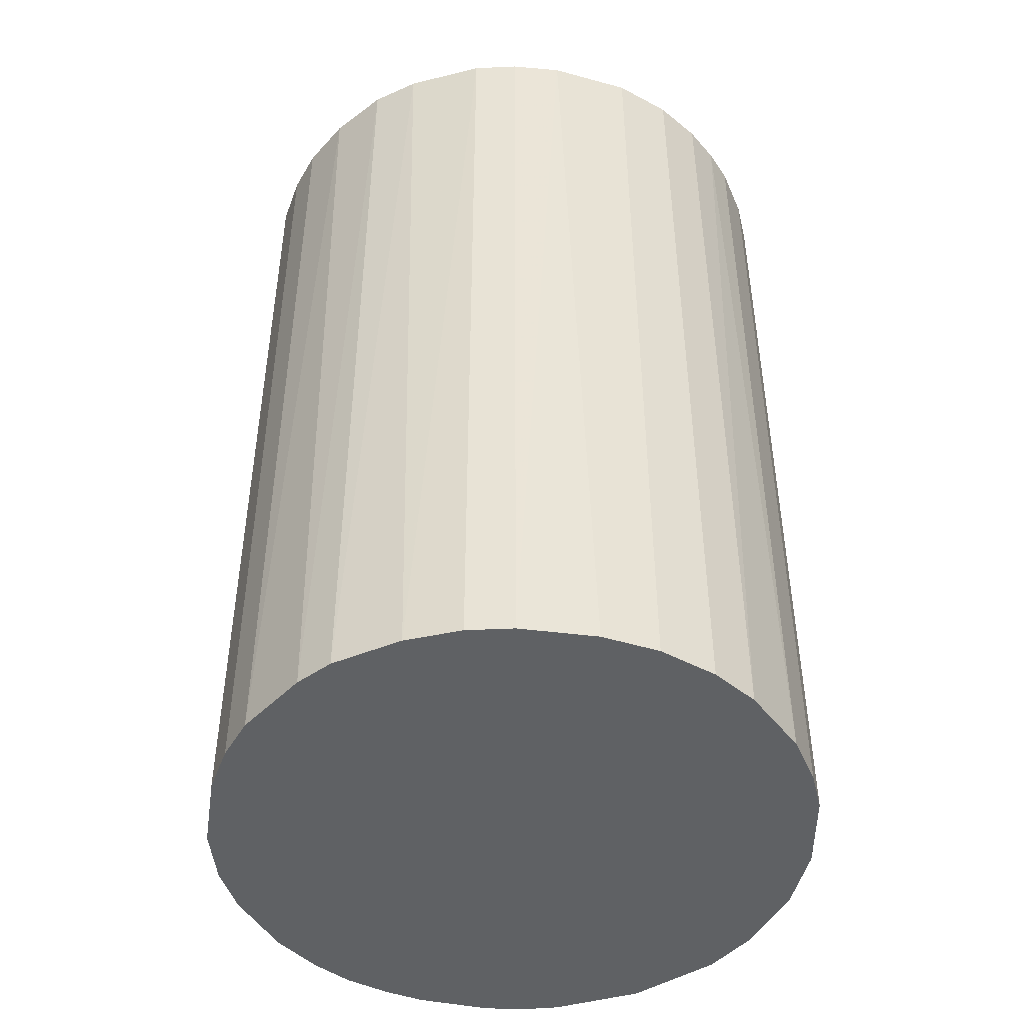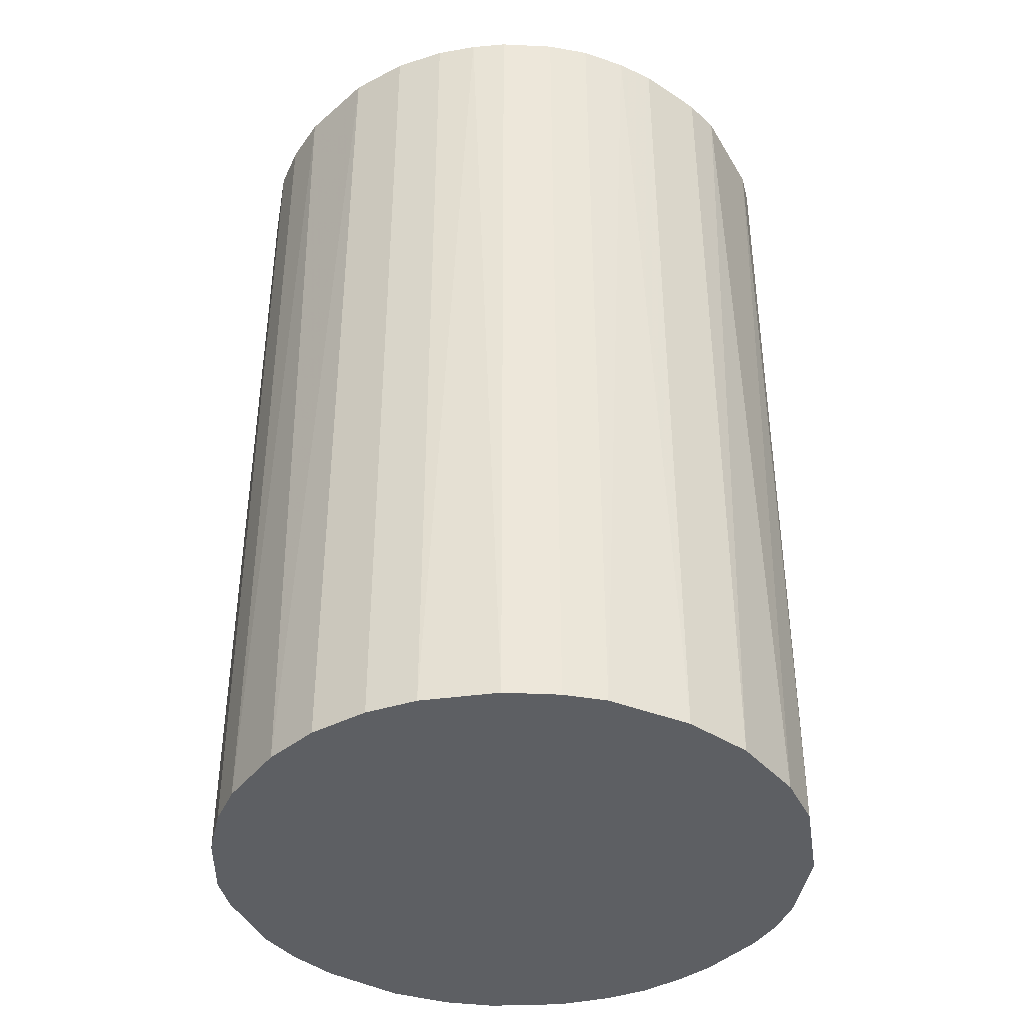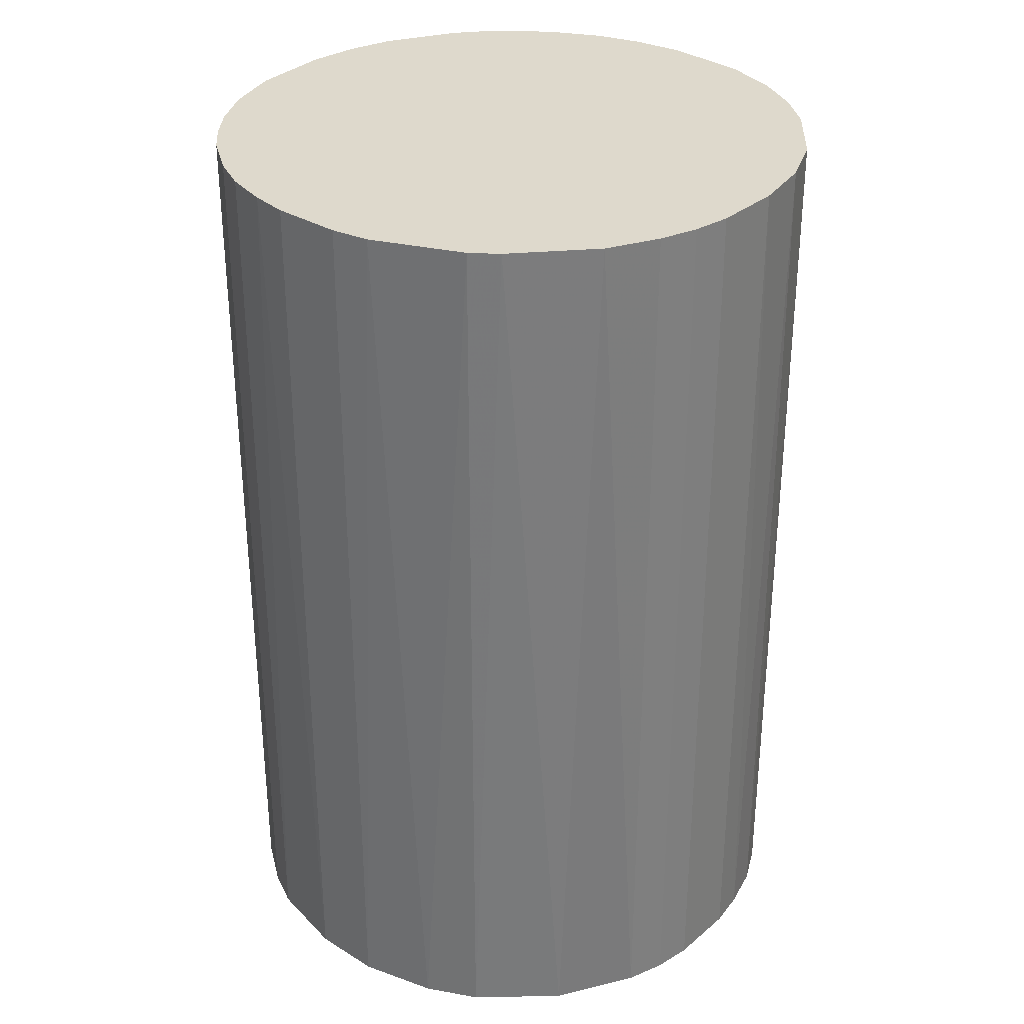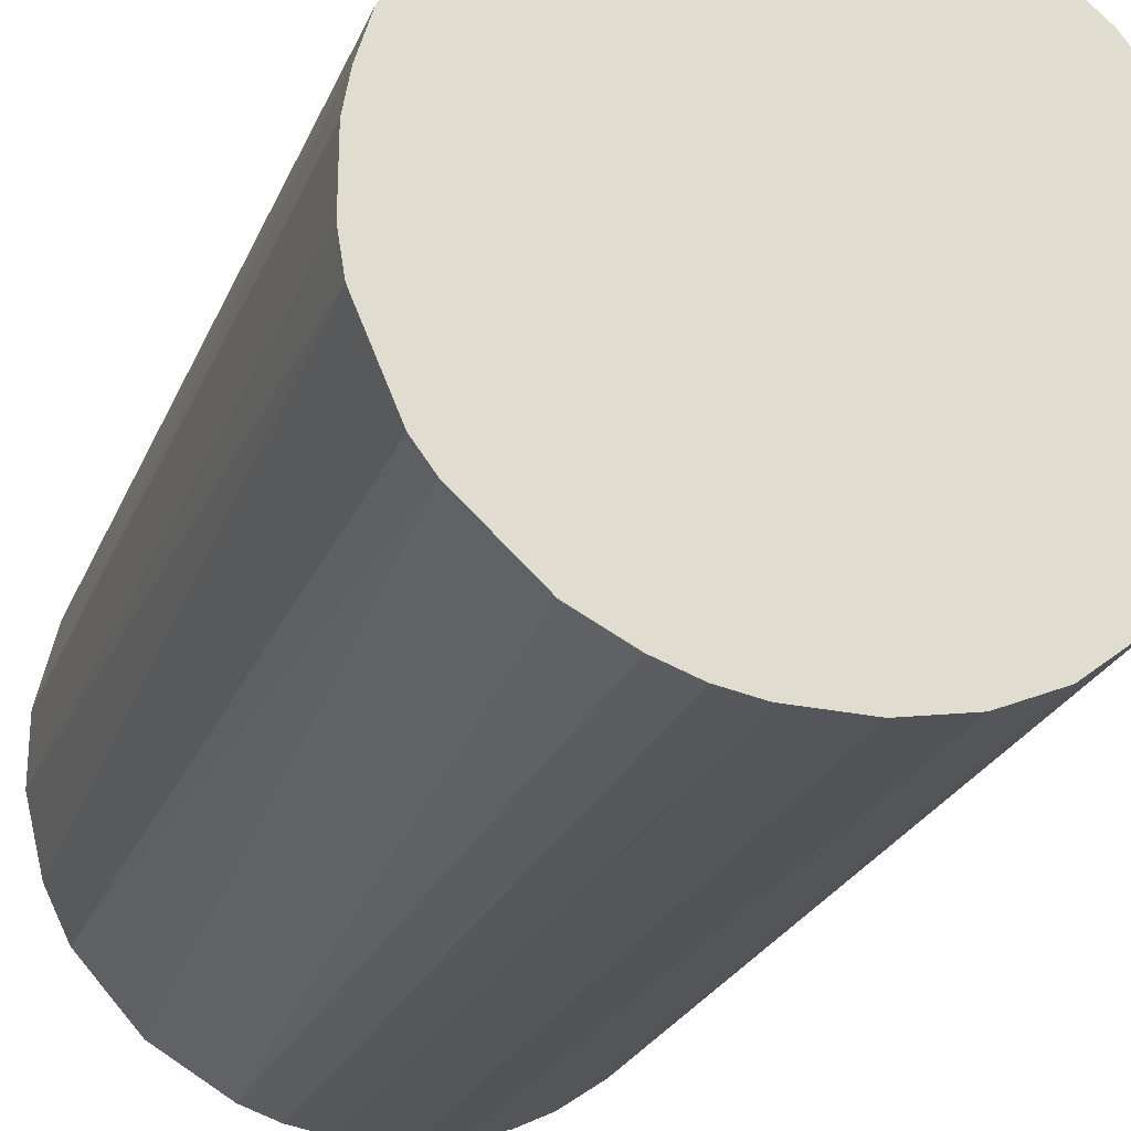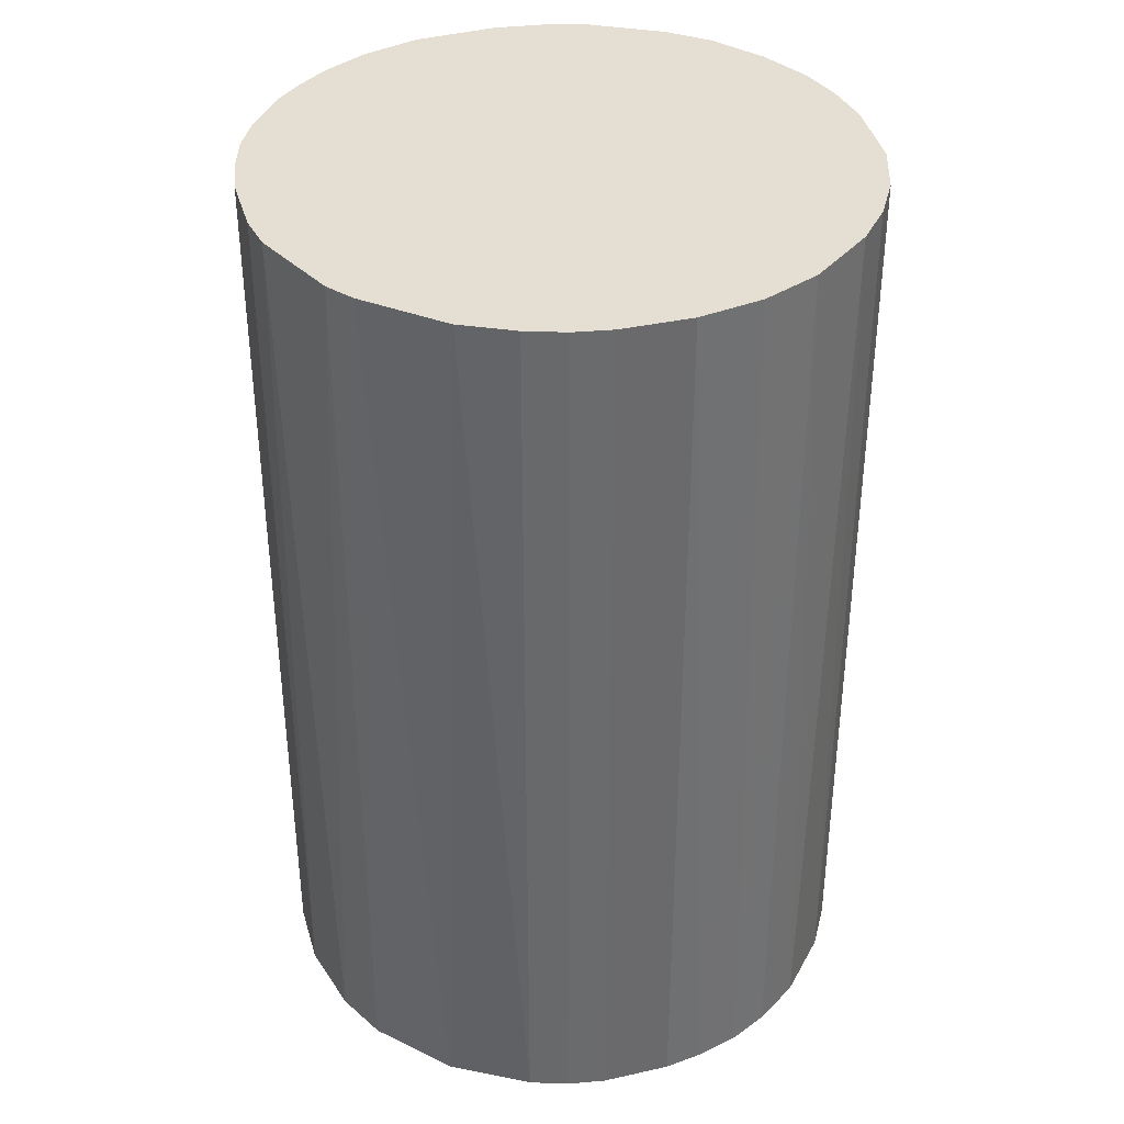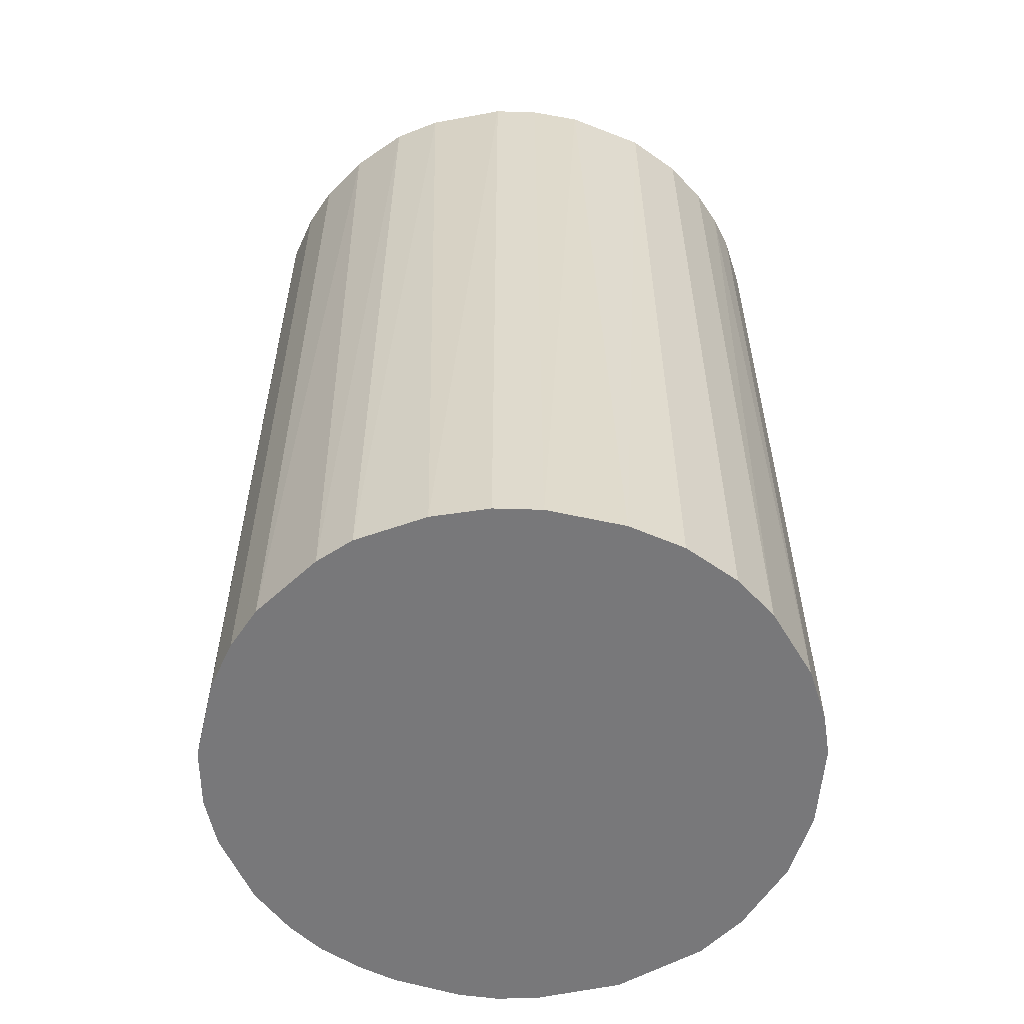
<metadata>
{"format":"obj","ext":"obj","renderer":"f3d","projection":"perspective","resolution":1024,"background":"white","views":[{"elev":-46.4,"azim":167.1,"up":"+Z"},{"elev":-40.0,"azim":-128.9,"up":"+Z"},{"elev":31.9,"azim":-49.2,"up":"+Z"},{"elev":-25.4,"azim":-19.1,"up":"+Y"},{"elev":37.1,"azim":-15.8,"up":"+Z"},{"elev":-57.5,"azim":162.3,"up":"+Z"}]}
</metadata>
<code>
o convex_0
v -0.02206 0.002437 -0.0344
v 0.02223 0.001024 0.0344
v 0.02176 0.004796 0.0344
v -0.02206 -0.00274 0.0344
v 0.005267 -0.02159 -0.0344
v 0.004794 0.02176 -0.0344
v -0.009338 0.02035 0.0344
v -0.005569 -0.02159 0.0344
v 0.02223 0.001024 -0.0344
v -0.01405 -0.01735 -0.0344
v 0.01611 -0.01546 0.0344
v 0.01328 0.01799 0.0344
v -0.01688 0.01469 -0.0344
v 0.01799 0.01328 -0.0344
v 0.01846 -0.01263 -0.0344
v -0.01923 0.01139 0.0344
v -0.01877 -0.01217 0.0344
v -0.02065 -0.008394 -0.0344
v -0.005097 0.02176 -0.0344
v 0.001026 0.02223 0.0344
v 0.007153 -0.02112 0.0344
v 0.02176 -0.005094 0.0344
v -0.005569 -0.02159 -0.0344
v 0.01139 -0.01923 -0.0344
v -0.01217 -0.01876 0.0344
v 0.01186 0.01893 -0.0344
v 0.01894 0.01186 0.0344
v 0.02082 0.008095 -0.0344
v 0.008094 0.02082 0.0344
v 0.02176 -0.005094 -0.0344
v -0.02159 0.005268 0.0344
v -0.02065 0.008564 -0.0344
v 0.00244 -0.02206 0.0344
v -0.01264 0.01846 -0.0344
v -0.01499 0.01657 0.0344
v 0.02035 -0.009339 0.0344
v -0.01877 -0.01217 -0.0344
v -0.002742 -0.02207 -0.0344
v -0.02206 -0.00274 -0.0344
v 0.01139 -0.01923 0.0344
v -0.005097 0.02176 0.0344
v 0.01469 -0.01688 -0.0344
v -0.02159 -0.005567 0.0344
v -0.008397 -0.02065 -0.0344
v 0.01611 0.01563 -0.0344
v -0.000856 0.02223 -0.0344
v -0.01735 -0.01405 0.0344
v 0.01611 0.01563 0.0344
v 0.02035 -0.009339 -0.0344
v -0.009338 0.02035 -0.0344
v 0.008094 0.02082 -0.0344
v 0.008567 -0.02065 -0.0344
v 0.02082 0.008095 0.0344
v -0.002742 -0.02207 0.0344
v -0.02206 0.002437 0.0344
v 0.01846 -0.01263 0.0344
v 0.00244 -0.02206 -0.0344
v 0.02176 0.004796 -0.0344
v -0.01923 0.01139 -0.0344
v 0.004794 0.02176 0.0344
v -0.02065 0.008564 0.0344
v -0.01264 0.01846 0.0344
v -0.01688 0.01469 0.0344
v -0.008397 -0.02065 0.0344
f 25 44 64
f 2 3 4
f 5 1 6
f 4 3 7
f 2 4 8
f 3 2 9
f 5 6 9
f 1 5 10
f 2 8 11
f 7 3 12
f 6 1 13
f 9 6 14
f 5 9 15
f 4 7 16
f 8 4 17
f 1 10 18
f 6 13 19
f 7 12 20
f 11 8 21
f 9 2 22
f 2 11 22
f 10 5 23
f 5 15 24
f 8 17 25
f 14 6 26
f 12 3 27
f 14 27 28
f 9 14 28
f 20 12 29
f 12 26 29
f 15 9 30
f 9 22 30
f 4 16 31
f 13 1 32
f 1 31 32
f 5 21 33
f 21 8 33
f 19 13 34
f 16 7 35
f 34 13 35
f 22 11 36
f 30 22 36
f 18 10 37
f 17 18 37
f 23 5 38
f 8 23 38
f 4 1 39
f 1 18 39
f 11 21 40
f 19 7 41
f 7 20 41
f 15 11 42
f 24 15 42
f 11 40 42
f 40 24 42
f 17 4 43
f 18 17 43
f 4 39 43
f 39 18 43
f 23 8 44
f 10 23 44
f 25 10 44
f 26 12 45
f 14 26 45
f 6 19 46
f 20 6 46
f 19 41 46
f 41 20 46
f 25 17 47
f 10 25 47
f 37 10 47
f 17 37 47
f 12 27 48
f 27 14 48
f 45 12 48
f 14 45 48
f 15 30 49
f 36 15 49
f 30 36 49
f 7 19 50
f 34 7 50
f 19 34 50
f 26 6 51
f 6 29 51
f 29 26 51
f 21 5 52
f 5 24 52
f 40 21 52
f 24 40 52
f 27 3 53
f 28 27 53
f 3 28 53
f 33 8 54
f 8 38 54
f 38 33 54
f 1 4 55
f 31 1 55
f 4 31 55
f 11 15 56
f 36 11 56
f 15 36 56
f 5 33 57
f 38 5 57
f 33 38 57
f 3 9 58
f 28 3 58
f 9 28 58
f 16 13 59
f 32 16 59
f 13 32 59
f 6 20 60
f 29 6 60
f 20 29 60
f 31 16 61
f 16 32 61
f 32 31 61
f 7 34 62
f 35 7 62
f 34 35 62
f 13 16 63
f 16 35 63
f 35 13 63
f 8 25 64
f 44 8 64

</code>
